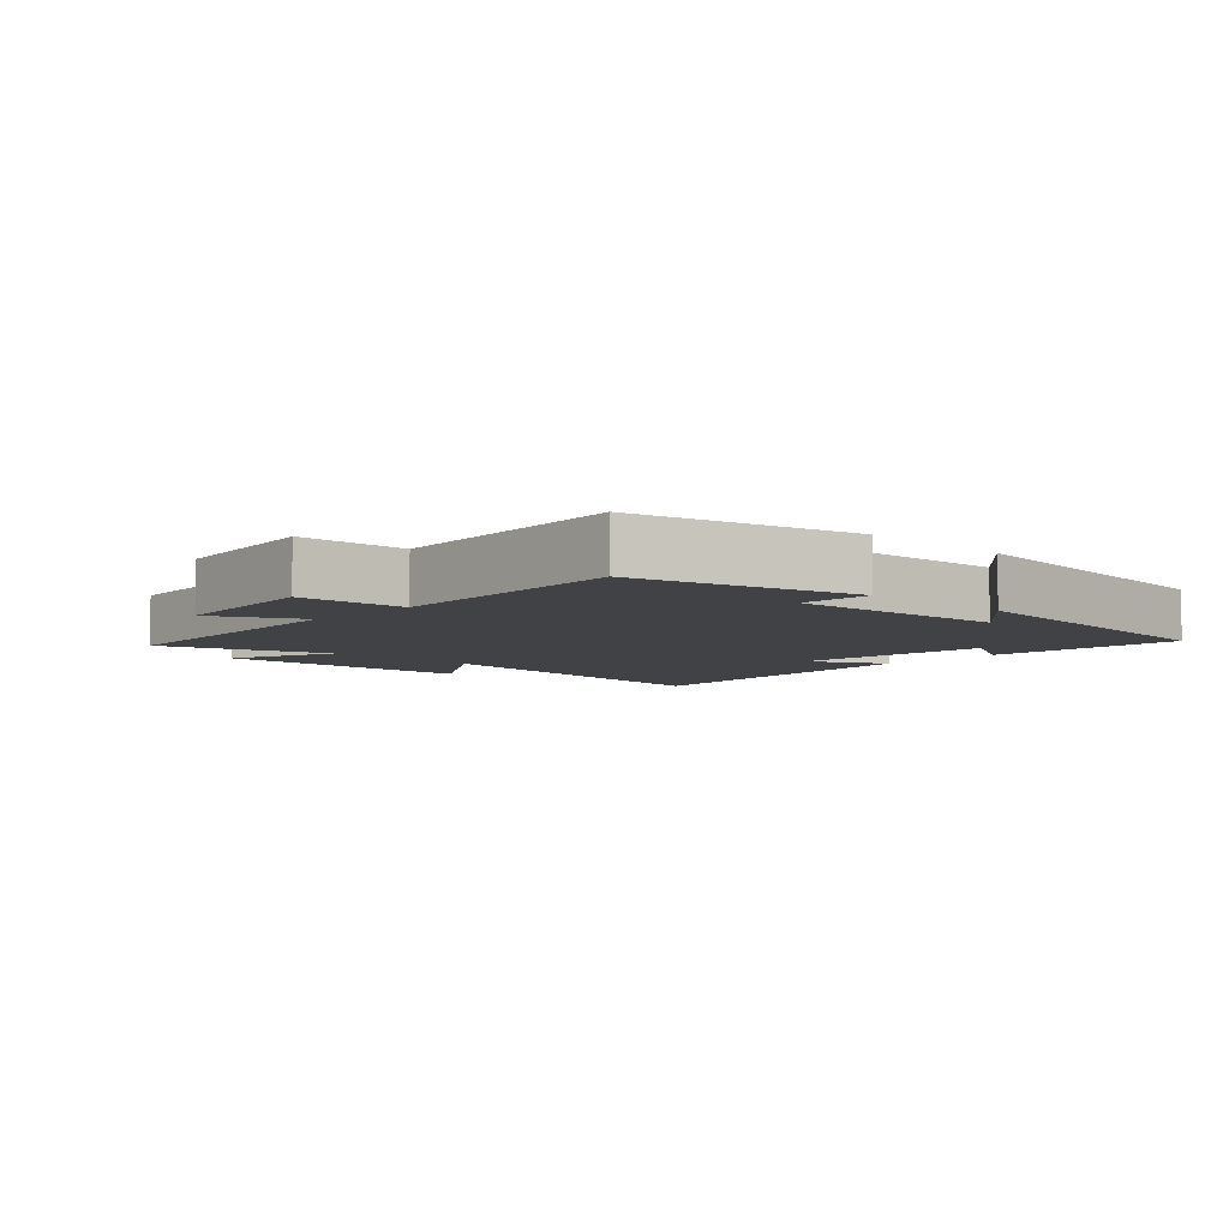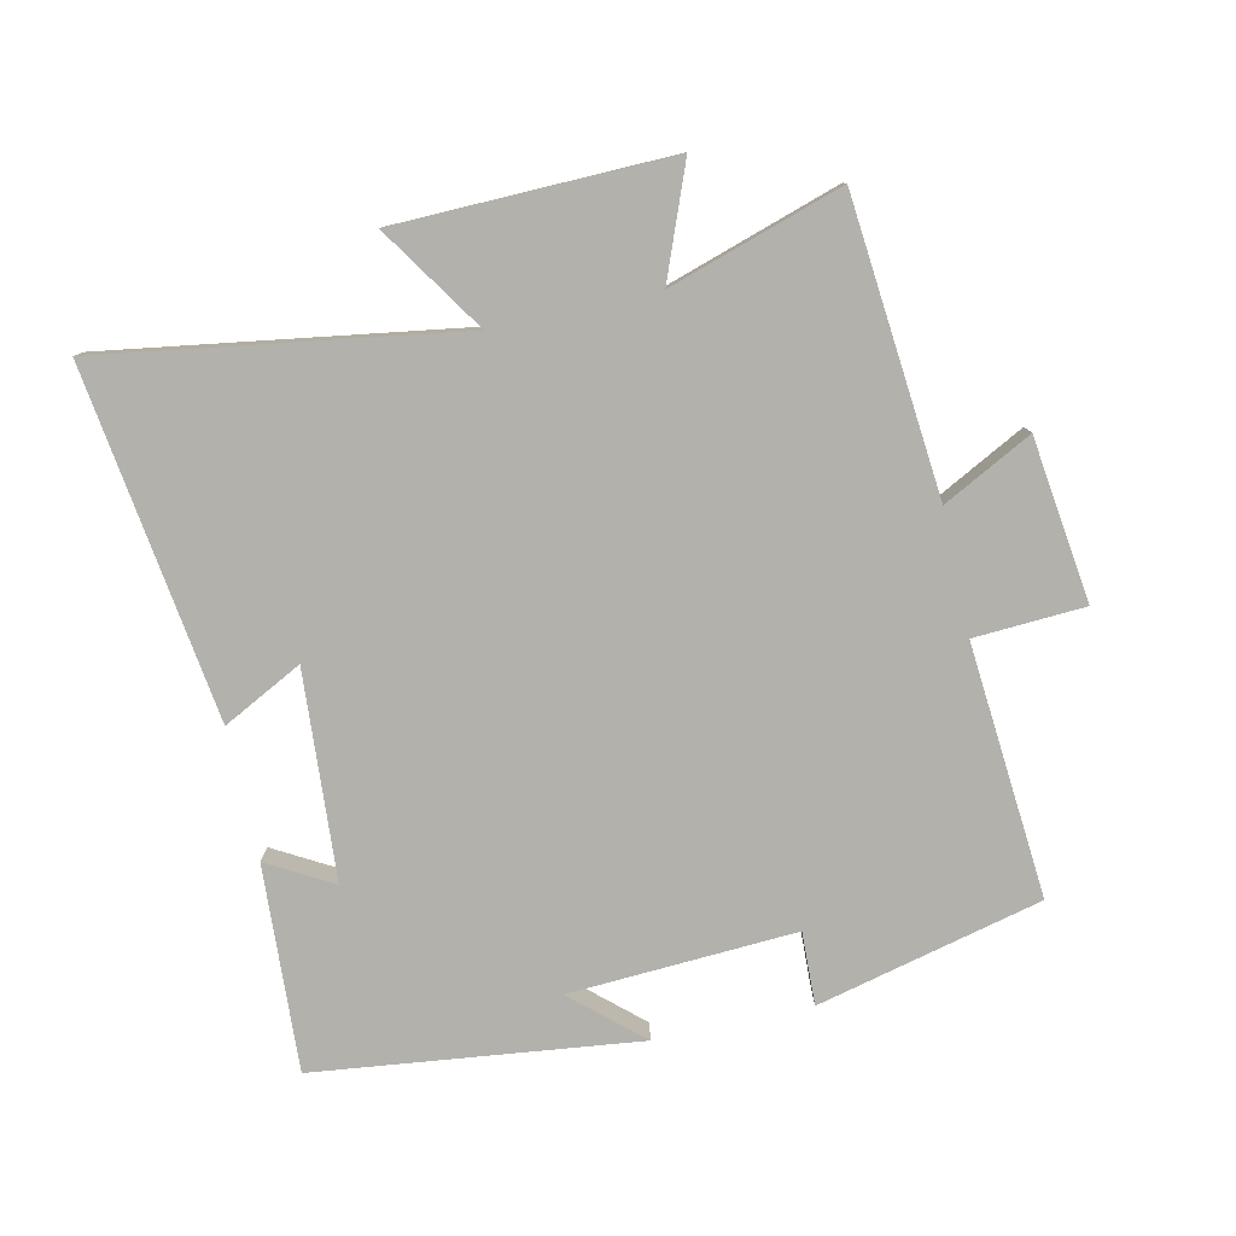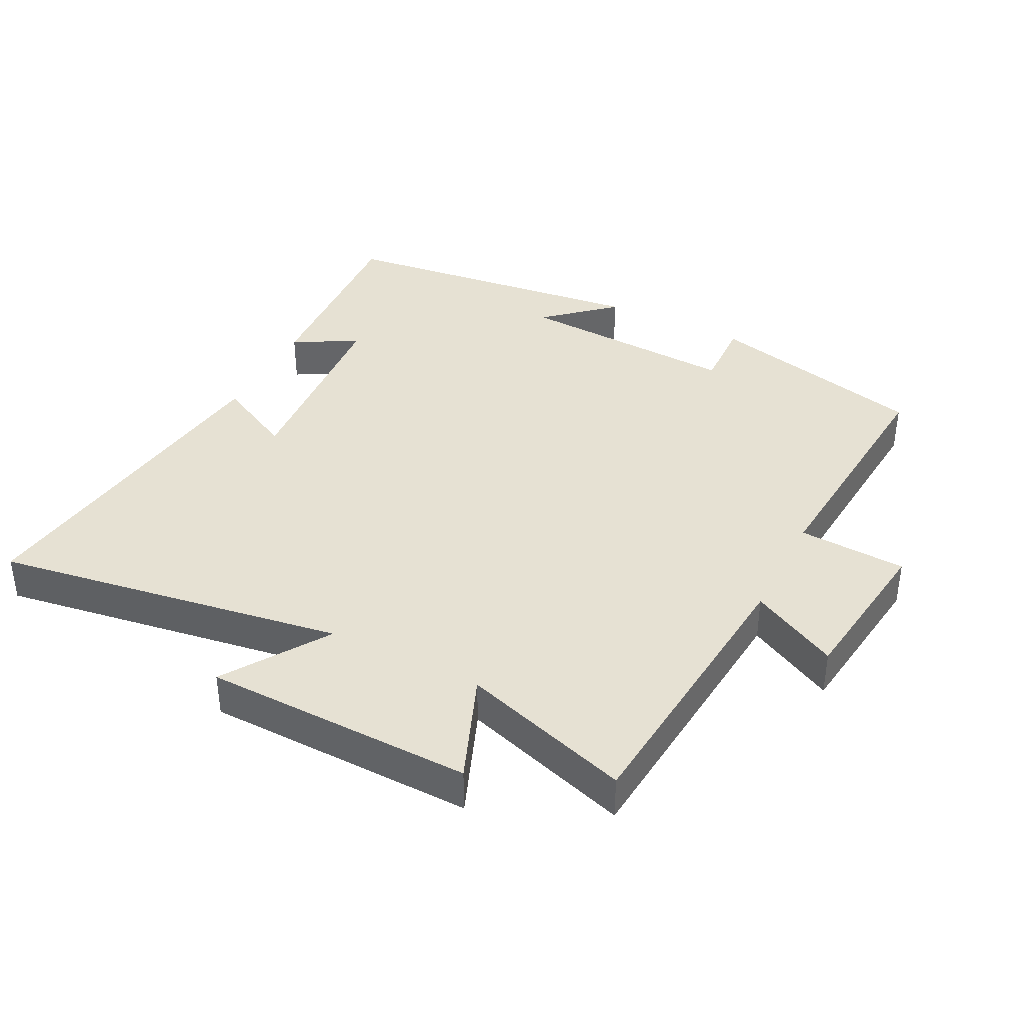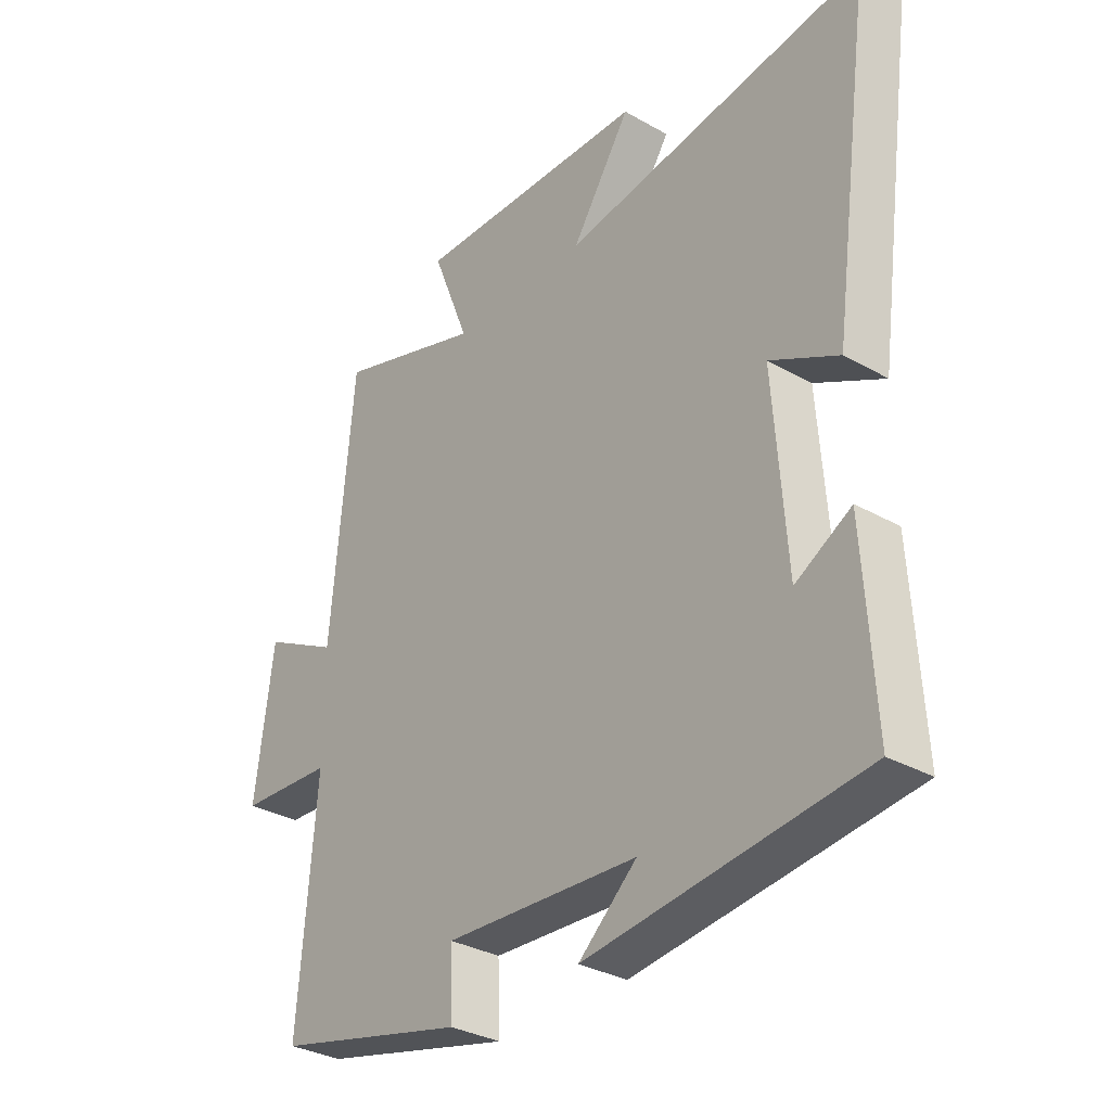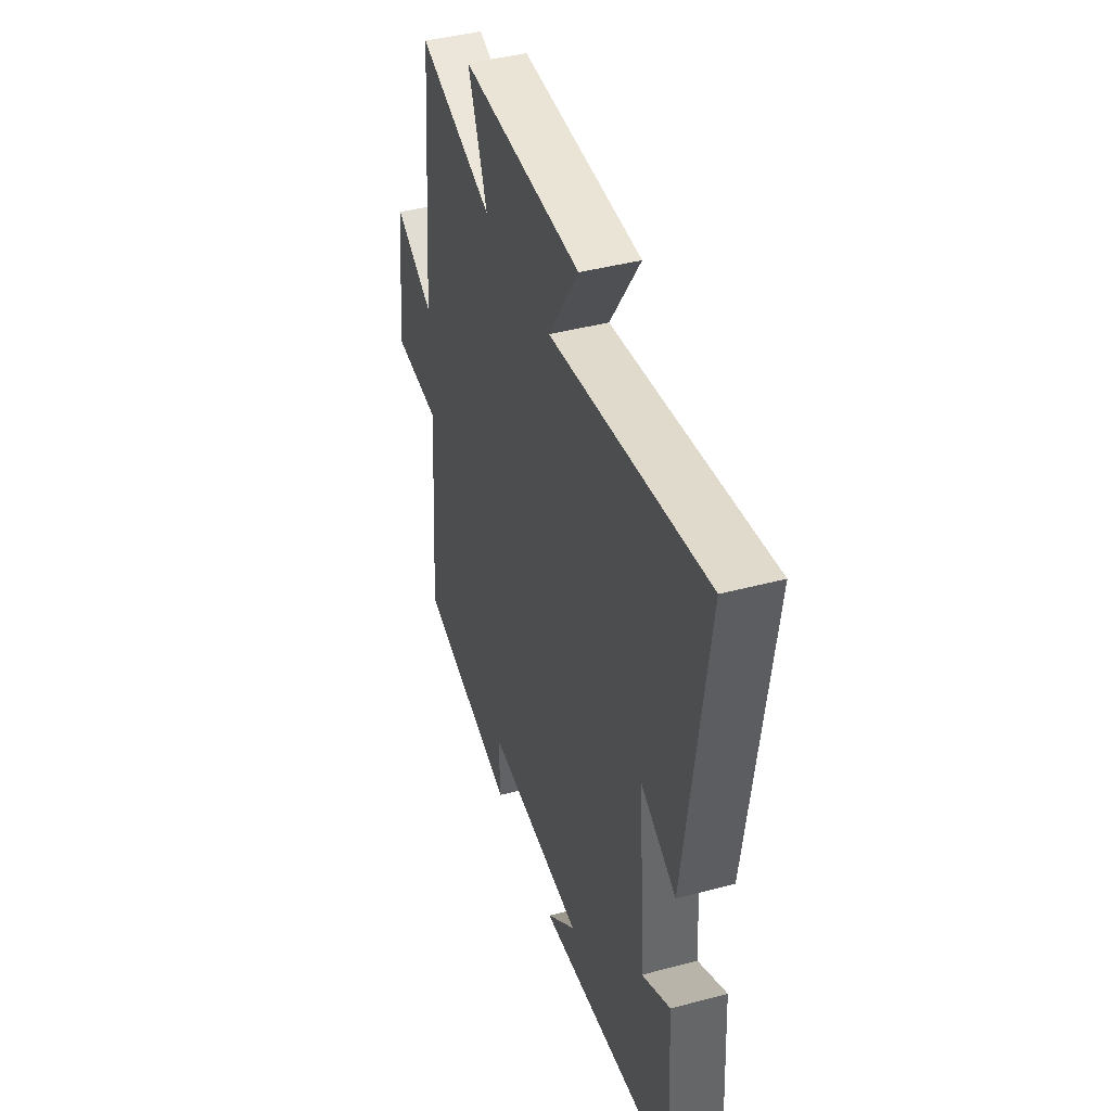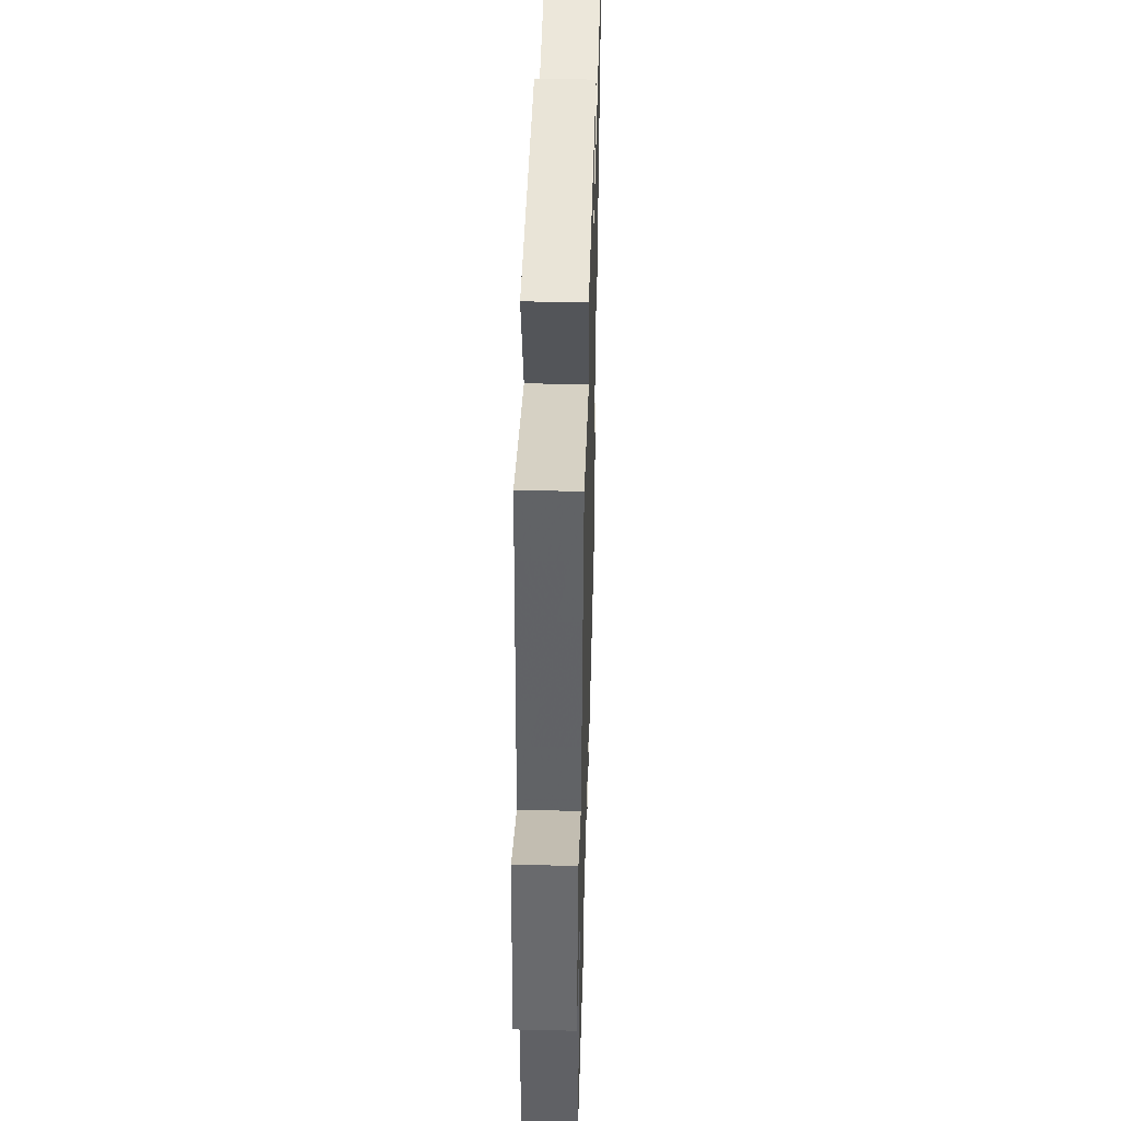
<metadata>
{"format":"obj","ext":"obj","renderer":"f3d","projection":"perspective","resolution":1024,"background":"white","views":[{"elev":-6.2,"azim":136.4,"up":"+Y"},{"elev":-79.1,"azim":12.5,"up":"+Y"},{"elev":38.7,"azim":26.9,"up":"+Y"},{"elev":-32.1,"azim":-128.6,"up":"+Z"},{"elev":42.5,"azim":-107.6,"up":"+Z"},{"elev":44.3,"azim":91.6,"up":"+Z"}]}
</metadata>
<code>
v -0.572 0.07 0.583
v -0.04 0.07 0.5
v -0.143 0.07 0.657
v 0.267 0.07 0.665
v 0.202 0.07 0.5
v 0.46 0.07 0.582
v 0.5 0.07 0.144
v 0.633 0.07 0.213
v 0.665 0.07 -0.031
v 0.5 0.07 -0.04
v 0.531 0.07 -0.419
v 0.195 0.07 -0.5
v 0.199 0.07 -0.391
v -0.139 0.07 -0.409
v -0.037 0.07 -0.5
v -0.518 0.07 -0.442
v -0.5 0.07 -0.135
v -0.403 0.07 -0.19
v -0.381 0.07 0.12
v -0.5 0.07 0.059
v -0.572 0 0.583
v -0.04 0 0.5
v -0.143 0 0.657
v 0.267 0 0.665
v 0.202 0 0.5
v 0.46 0 0.582
v 0.5 0 0.144
v 0.633 0 0.213
v 0.665 0 -0.031
v 0.5 0 -0.04
v 0.531 0 -0.419
v 0.195 0 -0.5
v 0.199 0 -0.391
v -0.139 0 -0.409
v -0.037 0 -0.5
v -0.518 0 -0.442
v -0.5 0 -0.135
v -0.403 0 -0.19
v -0.381 0 0.12
v -0.5 0 0.059
f 19 20 1 2
f 18 19 2
f 15 16 17 18
f 14 15 18
f 13 14 18 2
f 10 11 12 13
f 10 13 2
f 7 8 9 10
f 5 6 7 10
f 5 10 2 3
f 3 4 5
f 22 21 40 39
f 22 39 38
f 38 37 36 35
f 38 35 34
f 22 38 34 33
f 33 32 31 30
f 22 33 30
f 30 29 28 27
f 30 27 26 25
f 23 22 30 25
f 25 24 23
f 1 21 22 2
f 2 22 23 3
f 3 23 24 4
f 4 24 25 5
f 5 25 26 6
f 6 26 27 7
f 7 27 28 8
f 8 28 29 9
f 9 29 30 10
f 10 30 31 11
f 11 31 32 12
f 12 32 33 13
f 13 33 34 14
f 14 34 35 15
f 15 35 36 16
f 16 36 37 17
f 17 37 38 18
f 18 38 39 19
f 19 39 40 20
f 20 40 21 1

</code>
